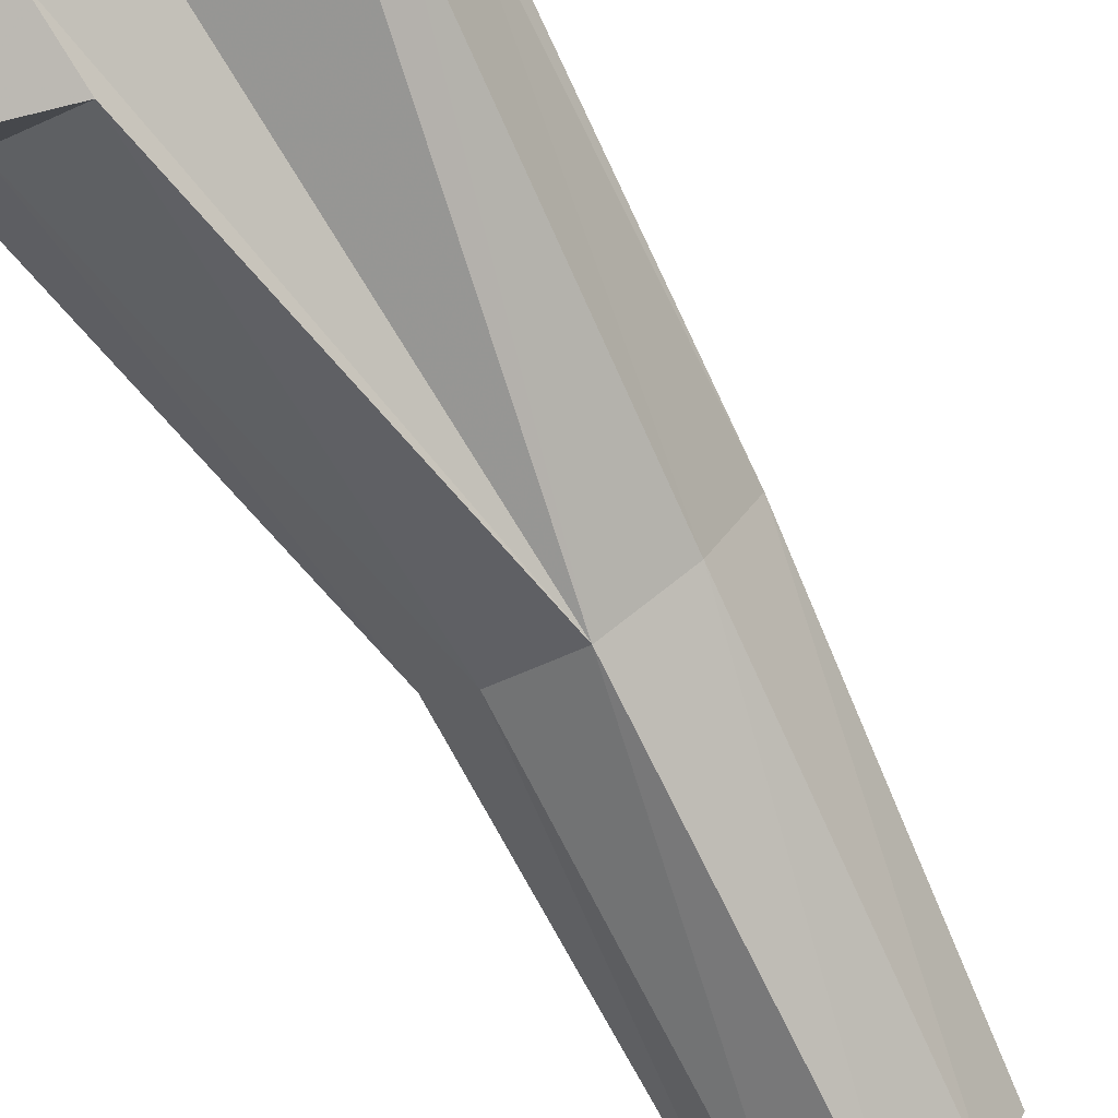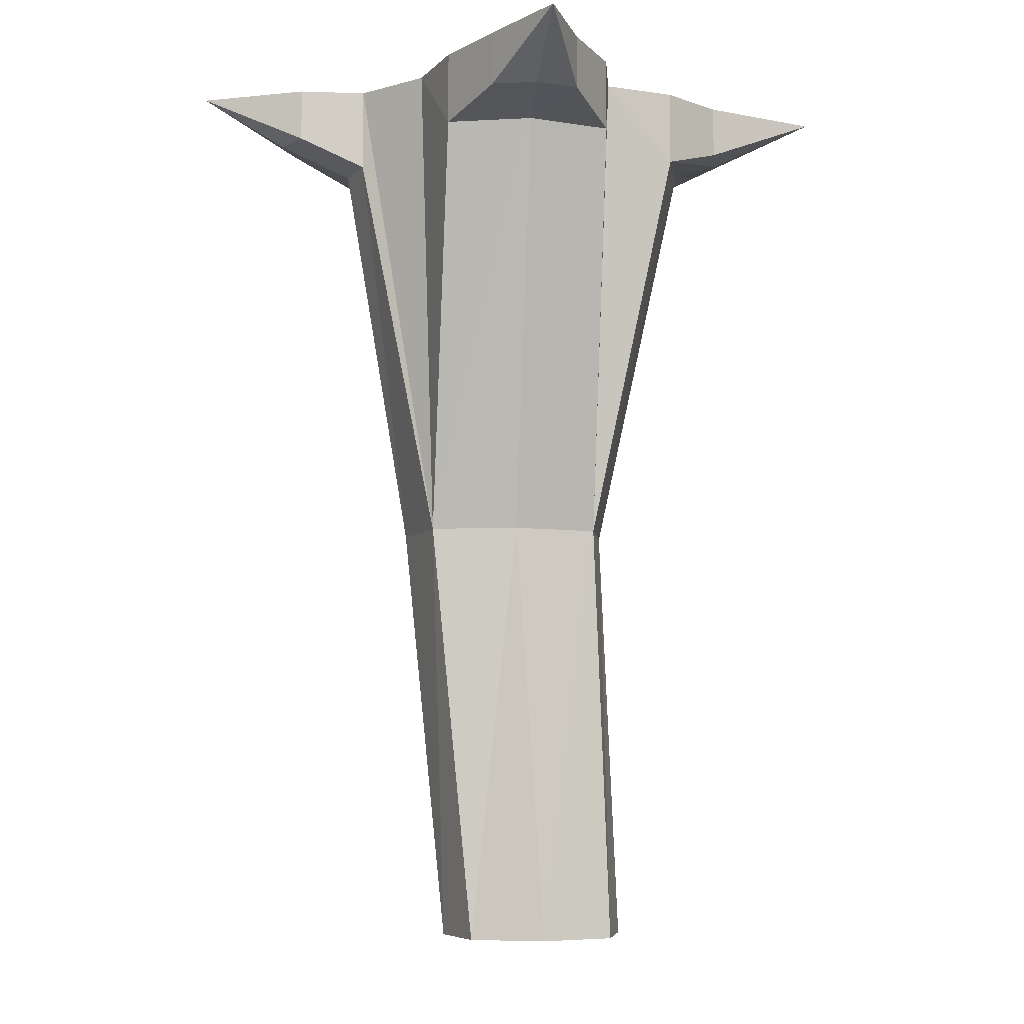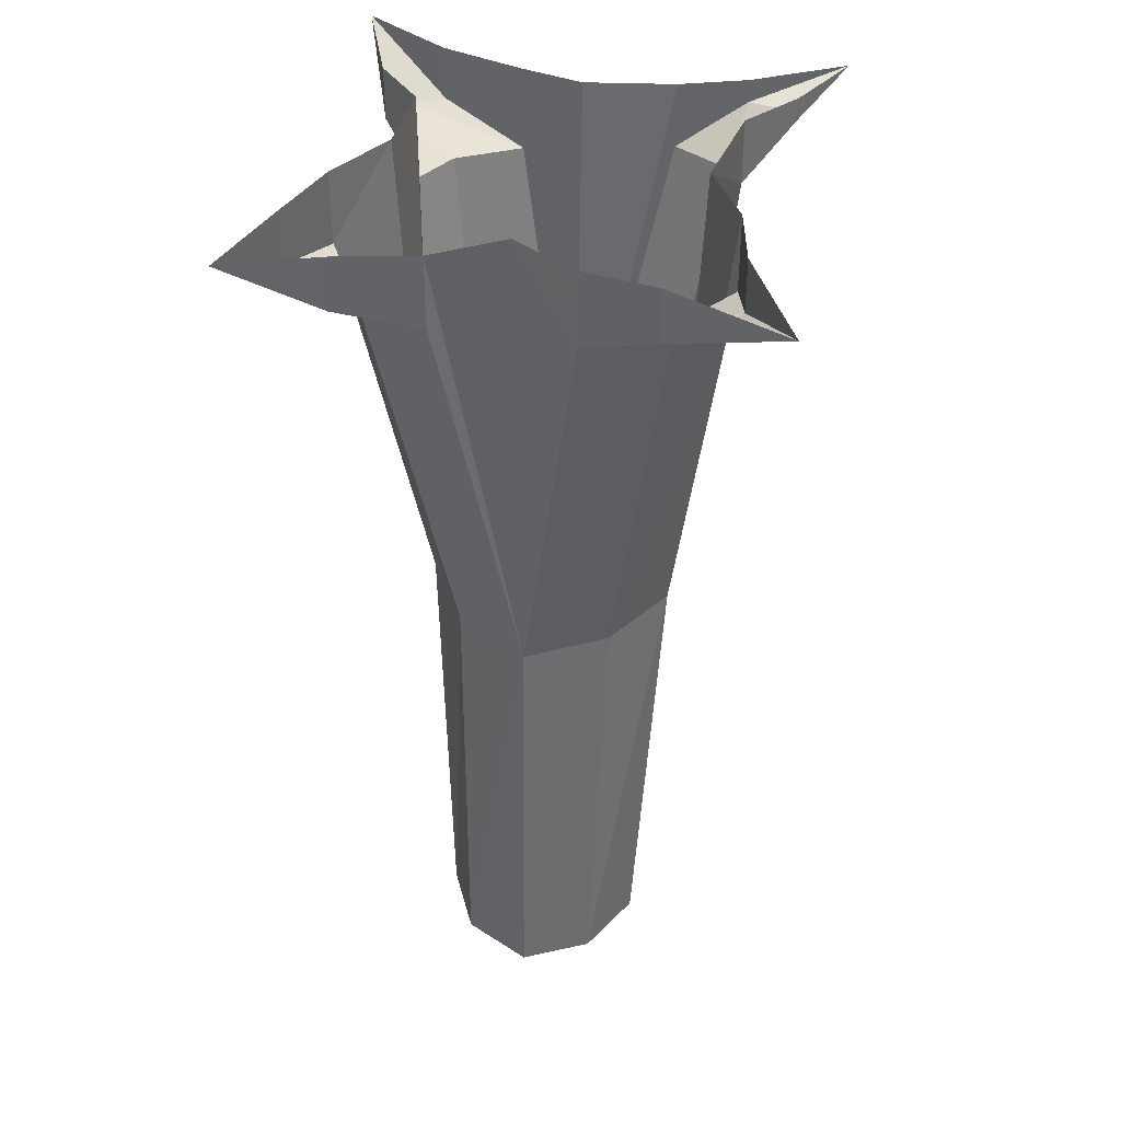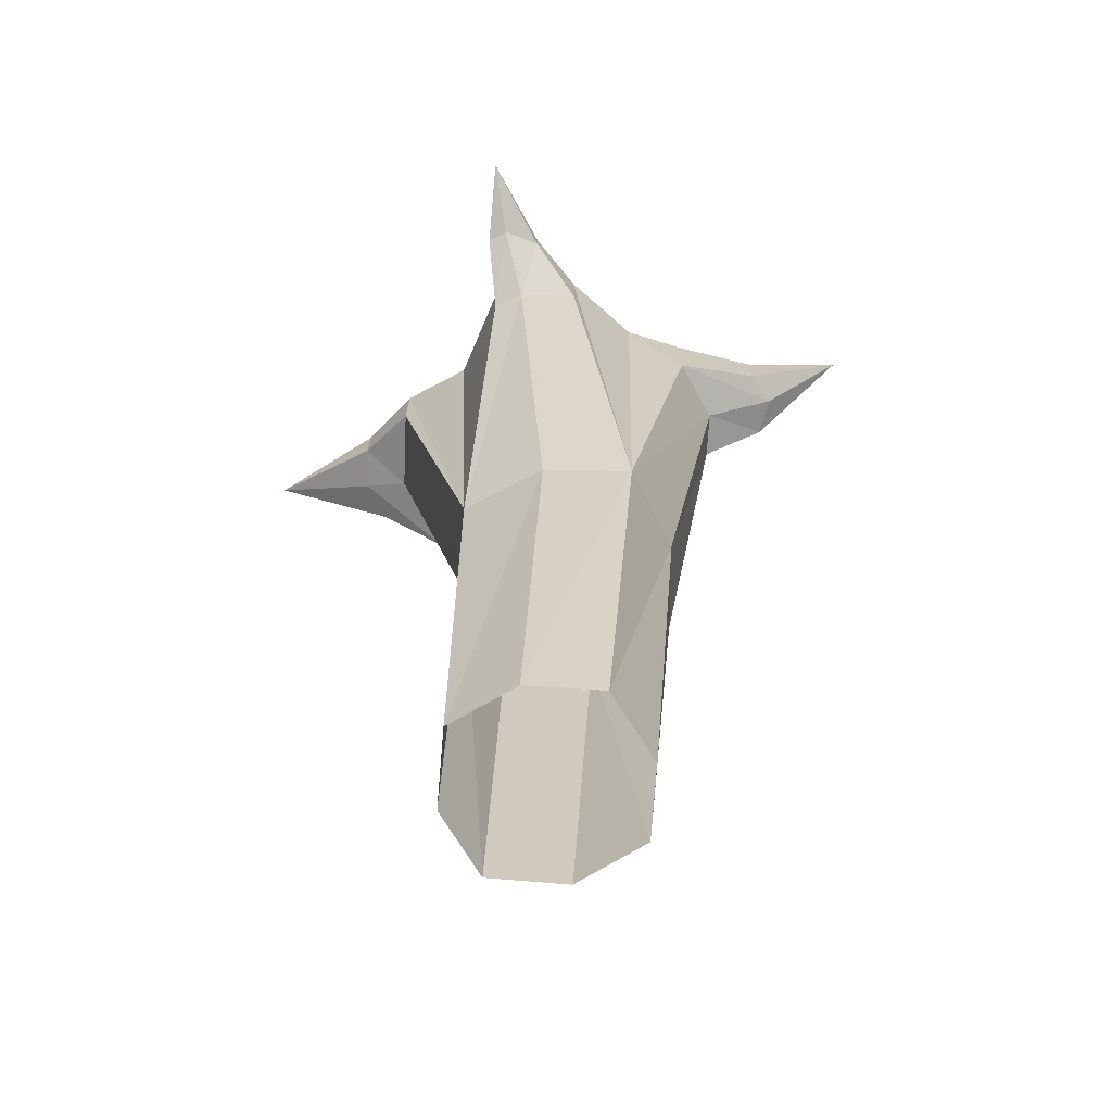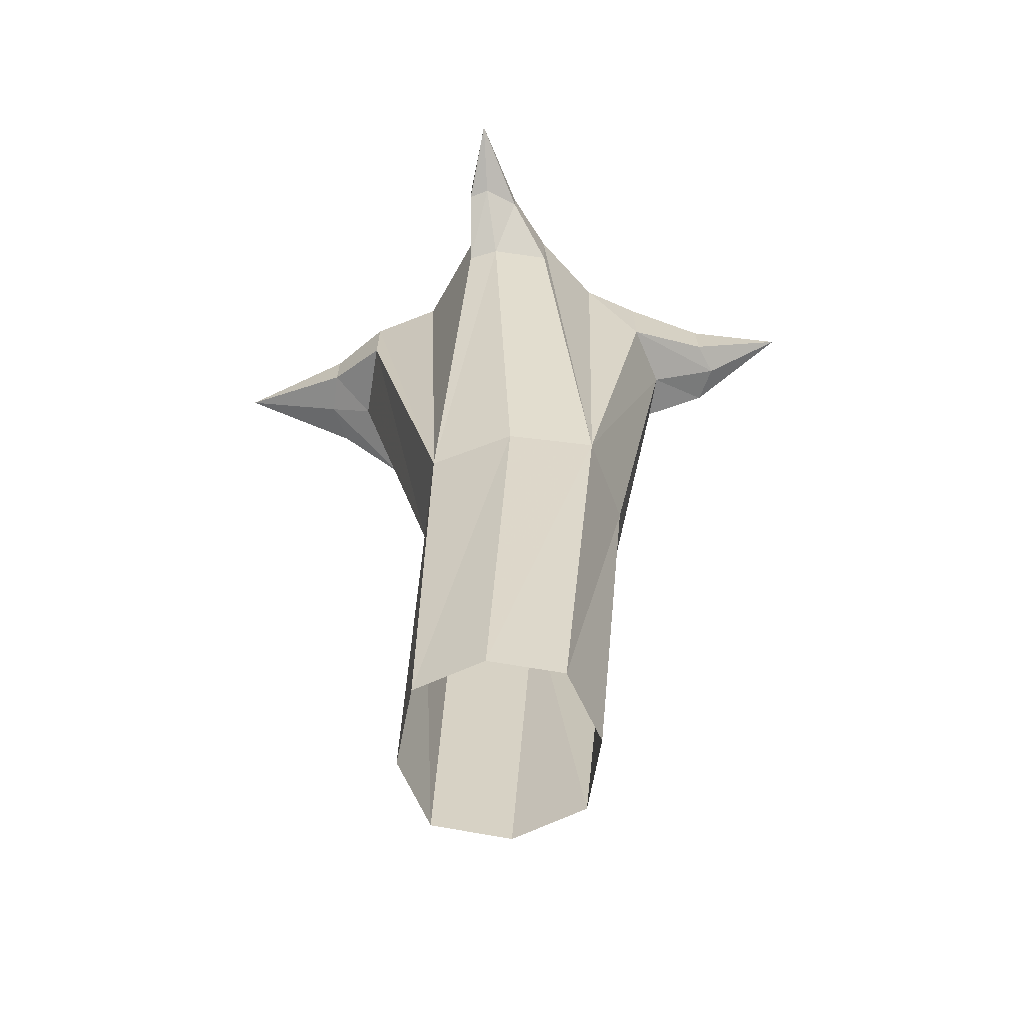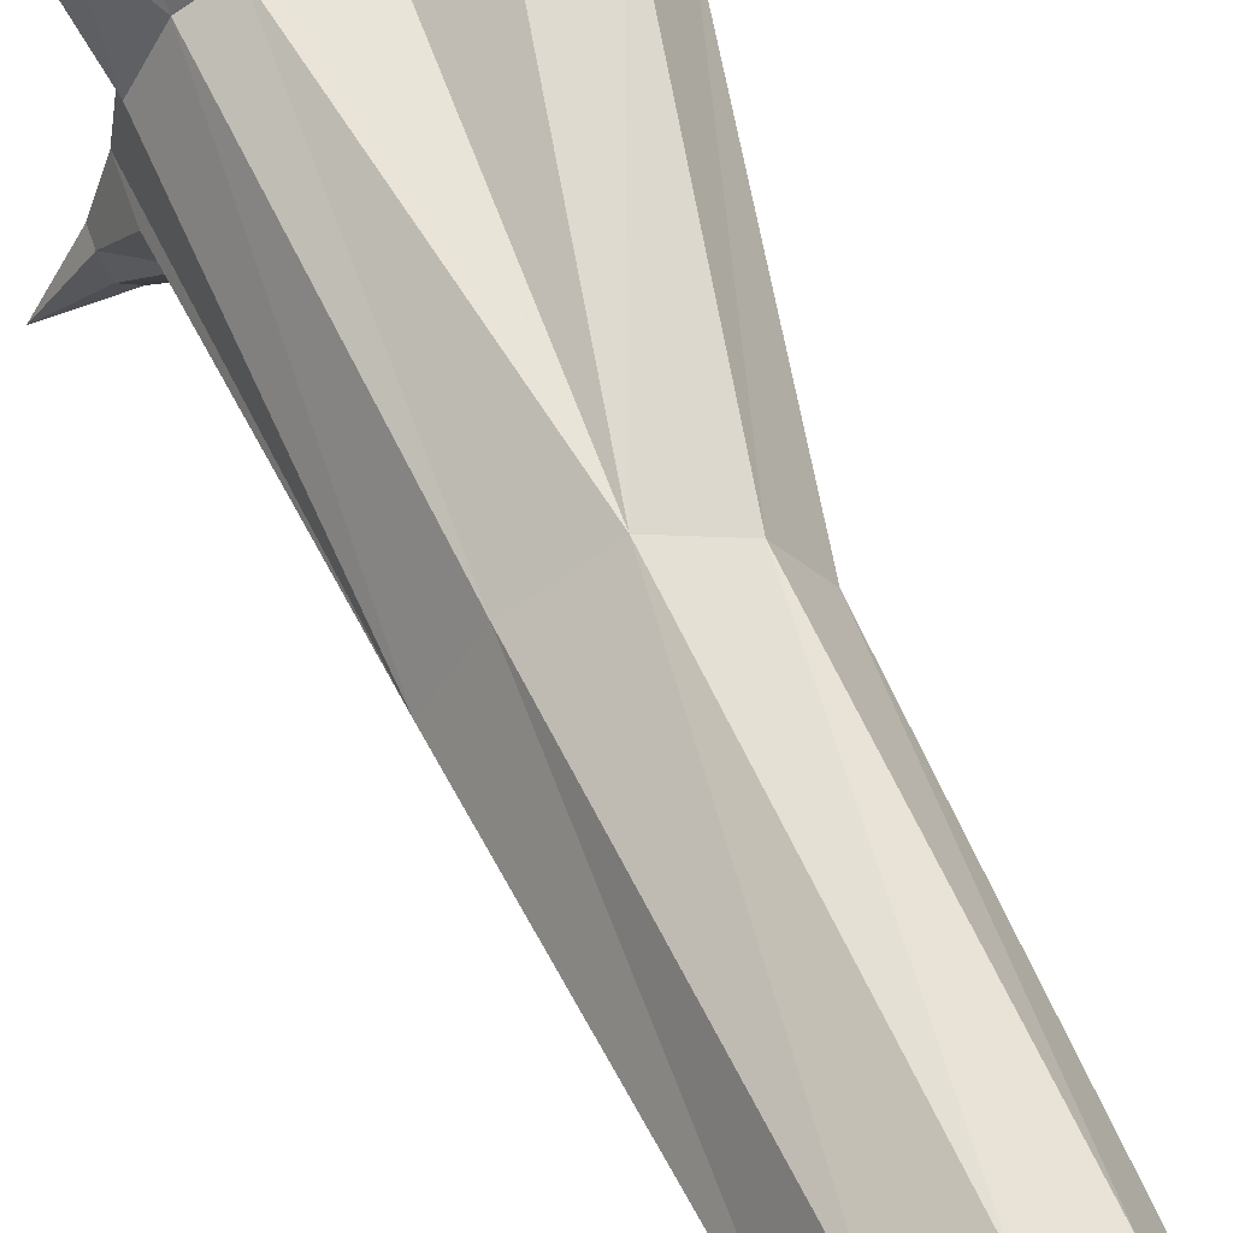
<metadata>
{"format":"obj","ext":"obj","renderer":"f3d","projection":"perspective","resolution":1024,"background":"white","views":[{"elev":-76.6,"azim":-148.9,"up":"+Z"},{"elev":-6.9,"azim":37.3,"up":"+Y"},{"elev":39.2,"azim":102.3,"up":"+Y"},{"elev":-70.0,"azim":-121.6,"up":"+Y"},{"elev":-66.2,"azim":-127.9,"up":"+Y"},{"elev":59.3,"azim":-19.6,"up":"+Z"}]}
</metadata>
<code>
v 0.1562 -1 0.1562
v 0 -1 0.25
v 0.07812 -1.875 0.2109
v 0.2188 -1.875 0.1406
v 0.25 -1 0
v 0.3828 -0.1484 0.1328
v 0.2969 -0.1484 0.2891
v 0.1406 -0.1484 0.375
v 0 0 0.2969
v -0.1719 0 0.2969
v -0.1719 -0.1719 0.2969
v -0.1562 -1 0.1562
v -0.05469 -1.875 0.1406
v -0.25 -1 0
v -0.125 -1.875 0
v -0.1562 -1 -0.1562
v -0.05469 -1.875 -0.1328
v 0 -1 -0.25
v 0.07812 -1.875 -0.2031
v 0.1562 -1 -0.1562
v 0.2188 -1.875 -0.1328
v 0.2891 -1.875 0
v -0.3281 -0.1328 -0.1797
v -0.2656 -0.1328 -0.2891
v -0.3281 0 -0.1797
v -0.375 0 -0.3125
v -0.375 -0.04688 -0.3125
v -0.3594 -0.04688 -0.3906
v -0.2109 -0.1328 -0.3281
v -0.2969 0 0
v -0.3281 -0.1719 0.125
v -0.3281 0 0.125
v -0.3828 -0.1094 0.2969
v -0.3828 0 0.2969
v -0.4922 0 0.4766
v -0.3516 -0.1094 0.3672
v -0.2734 -0.1094 0.3906
v -0.2734 0 0.3906
v -0.2109 0 -0.3281
v 0 0 -0.2969
v 0.1328 0 -0.375
v 0.1328 -0.1562 -0.375
v 0.2891 -0.1406 -0.2891
v 0.375 -0.1562 -0.1328
v 0.2969 0 0
v 0.3828 0 0.1328
v 0.4219 0 0.2969
v 0.4219 -0.1094 0.2969
v 0.375 -0.1094 0.375
v 0.2969 -0.1094 0.4219
v 0.1406 0 0.375
v -0.3203 -0.04688 -0.4141
v -0.3203 0 -0.4141
v -0.4766 0 -0.4922
v 0.375 0 -0.1328
v 0.3984 -0.1094 -0.2812
v 0.3984 0 -0.2812
v 0.5078 0 -0.5234
v 0.3516 -0.1094 -0.3594
v 0.2734 -0.1094 -0.4062
v 0.2734 0 -0.4062
v 0.2969 0 0.4219
v 0.4922 0 0.4766
v -0.2578 -0.1719 0.25
f 1 2 3
f 1 3 4
f 1 4 5
f 1 5 6
f 1 6 7
f 1 7 2
f 2 7 8
f 2 8 9
f 2 9 10
f 2 10 11
f 2 11 12
f 2 12 13
f 2 13 3
f 12 14 15
f 12 15 13
f 14 16 17
f 14 17 15
f 16 18 19
f 16 19 17
f 18 20 21
f 18 21 19
f 20 5 22
f 20 22 21
f 5 4 22
f 23 24 16
f 23 16 14
f 23 14 25
f 23 25 26
f 23 26 27
f 23 27 24
f 24 27 28
f 24 28 29
f 24 29 18
f 24 18 16
f 25 14 30
f 30 14 31
f 30 31 32
f 32 31 33
f 32 33 34
f 34 33 35
f 35 33 36
f 35 36 37
f 35 37 38
f 38 37 11
f 38 11 10
f 29 39 40
f 29 40 18
f 18 40 41
f 18 41 42
f 18 42 20
f 20 42 43
f 20 43 5
f 5 43 44
f 5 44 45
f 5 45 46
f 5 46 6
f 6 46 47
f 6 47 48
f 6 48 7
f 7 48 49
f 7 49 8
f 8 49 50
f 8 50 51
f 8 51 9
f 52 53 39
f 52 39 29
f 52 29 28
f 52 28 54
f 52 54 53
f 27 54 28
f 54 27 26
f 44 55 45
f 55 44 56
f 55 56 57
f 57 56 58
f 58 56 59
f 58 59 60
f 58 60 61
f 61 60 42
f 61 42 41
f 60 59 43
f 60 43 42
f 59 56 44
f 59 44 43
f 50 62 51
f 62 50 63
f 63 50 49
f 63 49 48
f 63 48 47
f 11 64 12
f 12 64 14
f 14 64 31
f 31 64 36
f 31 36 33
f 37 36 64
f 37 64 11

</code>
